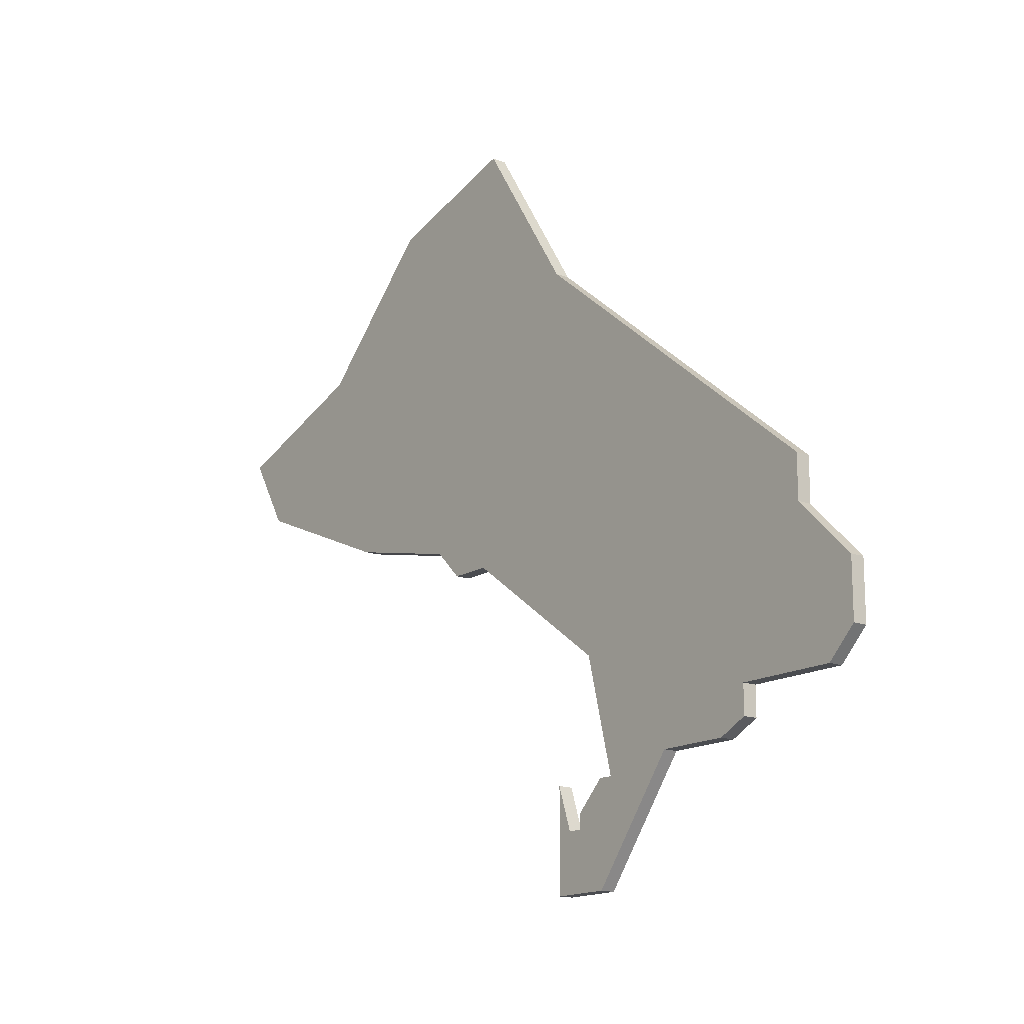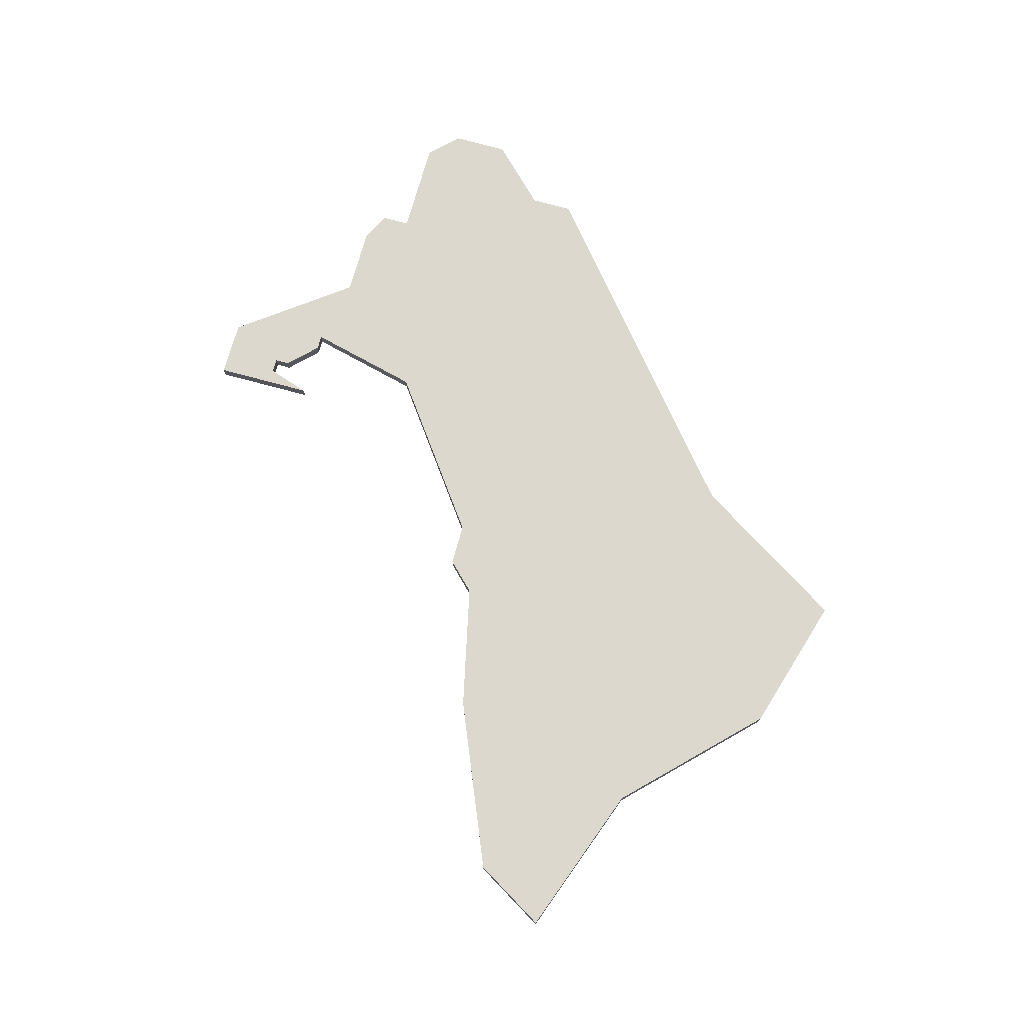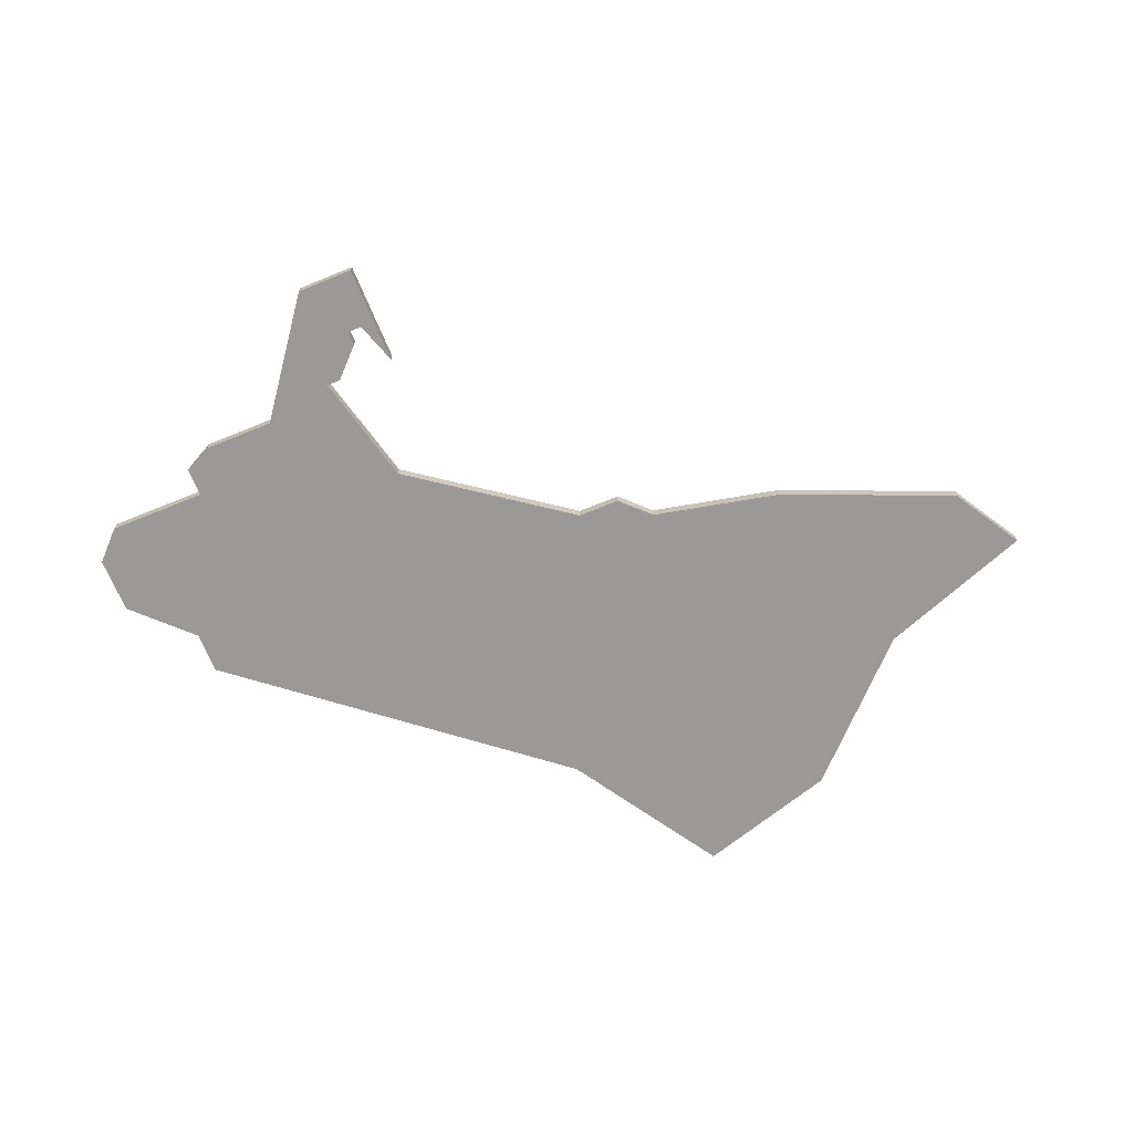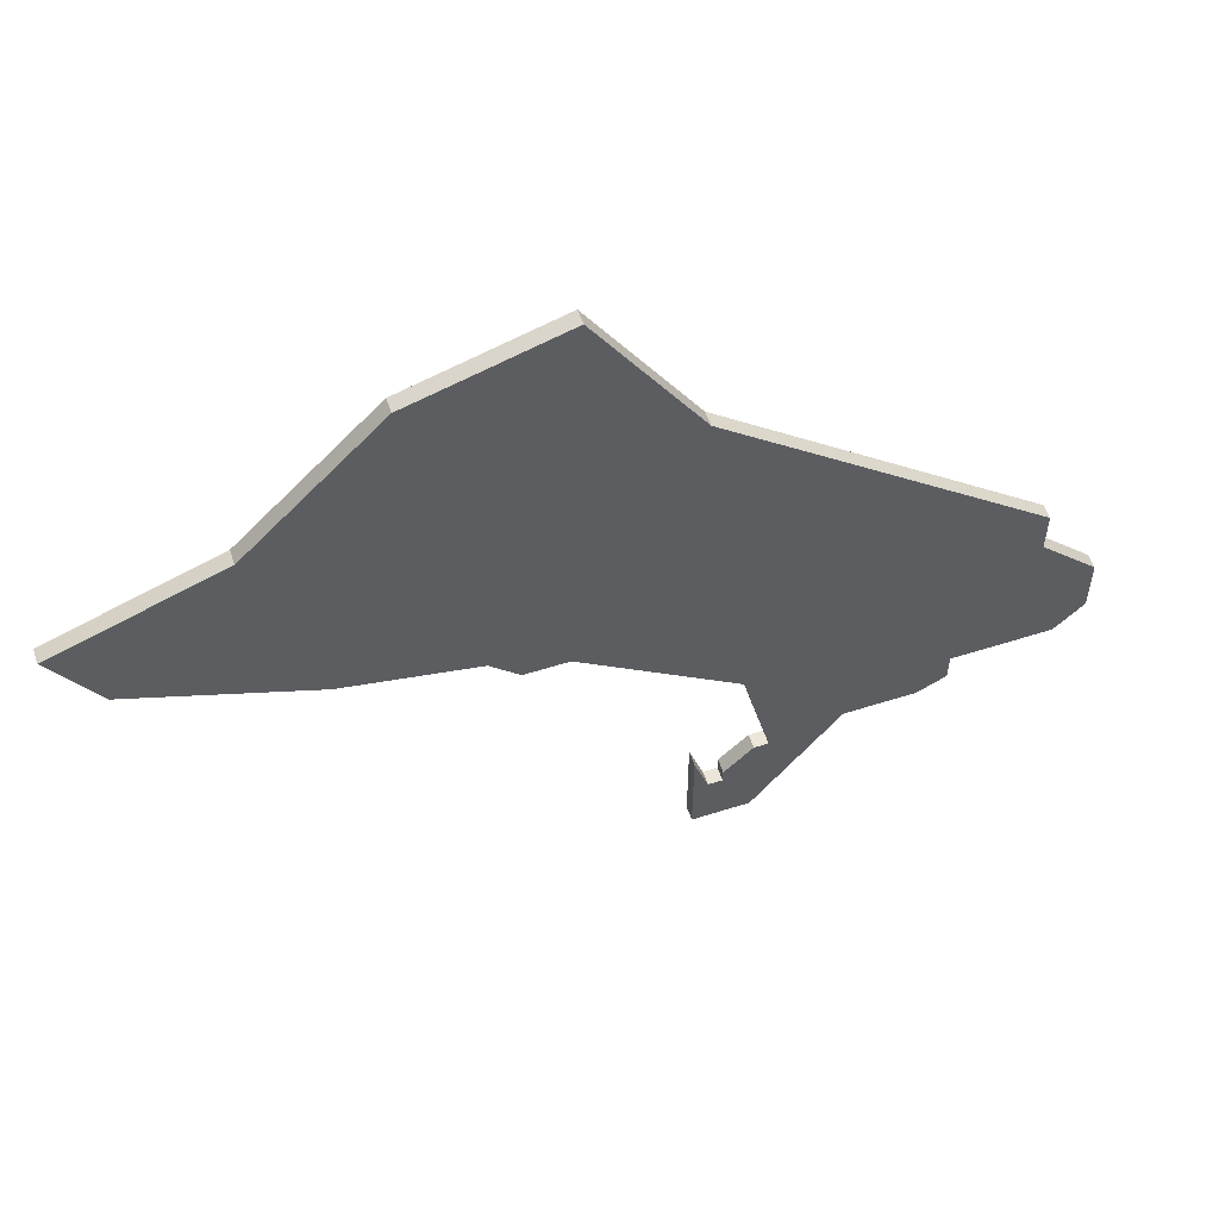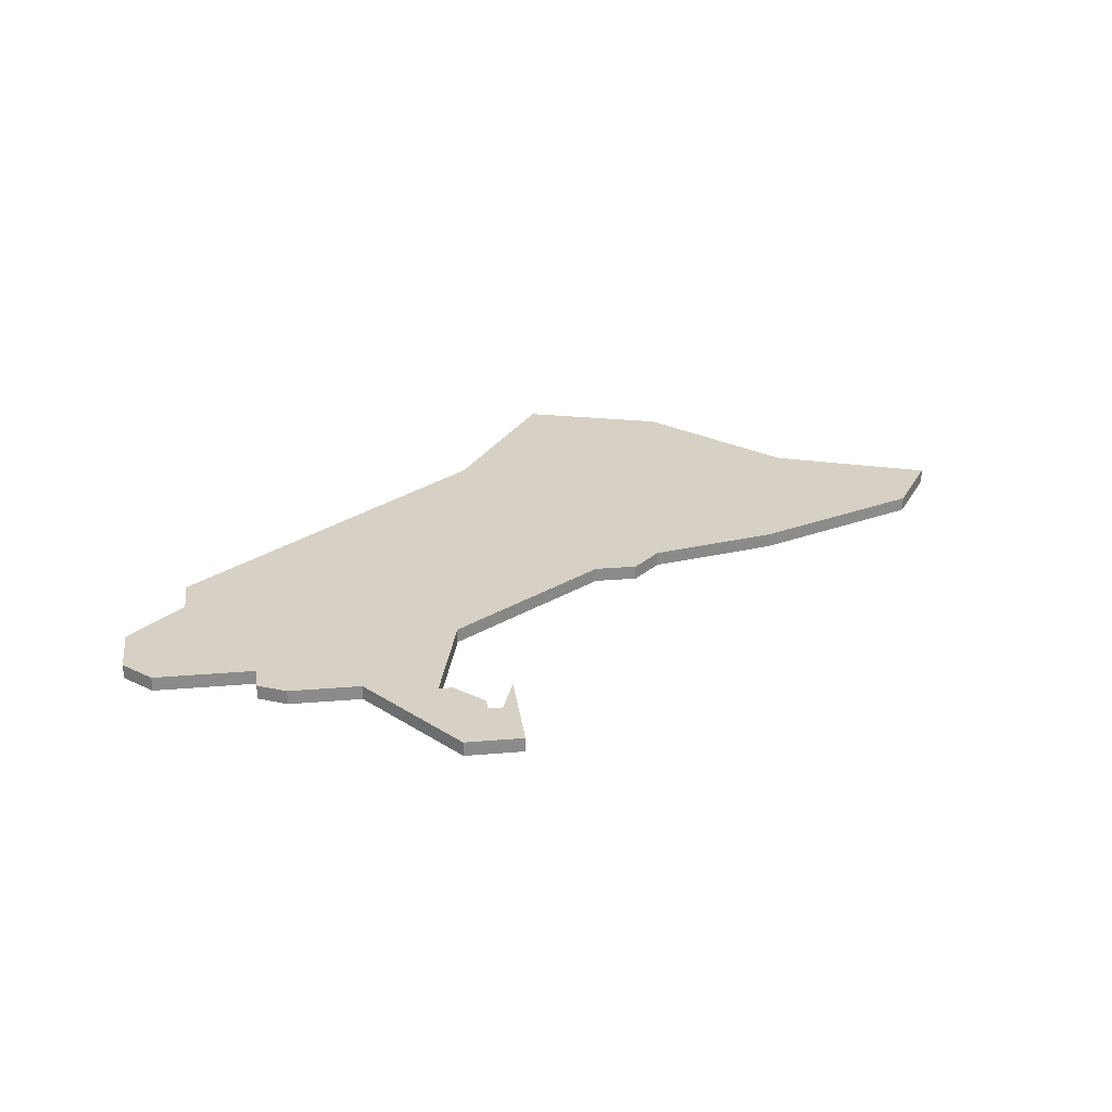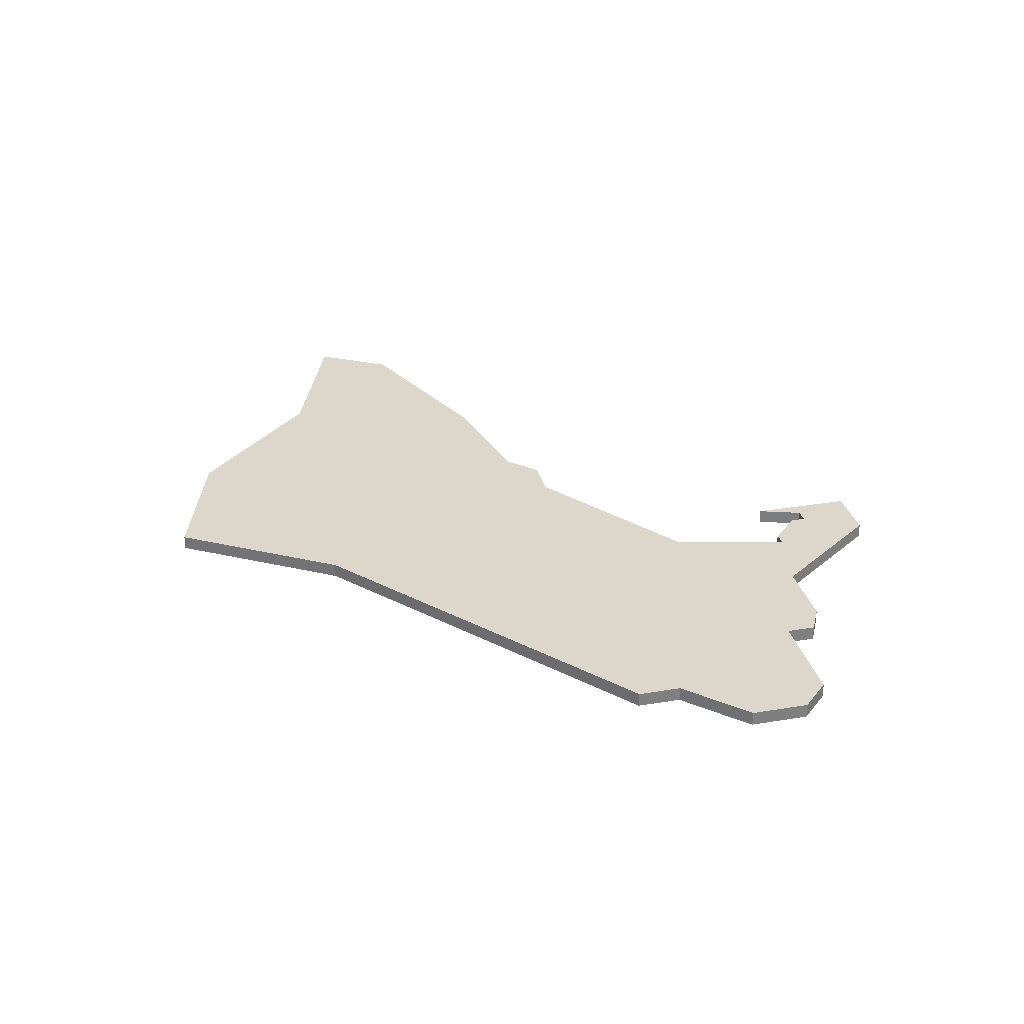
<metadata>
{"format":"obj","ext":"obj","renderer":"f3d","projection":"perspective","resolution":1024,"background":"white","views":[{"elev":-15.8,"azim":-128.5,"up":"+Y"},{"elev":72.4,"azim":105.3,"up":"+Z"},{"elev":-69.1,"azim":22.3,"up":"+Z"},{"elev":56.1,"azim":161.5,"up":"+Y"},{"elev":26.6,"azim":-7.6,"up":"+Z"},{"elev":30.4,"azim":-103.7,"up":"+Z"}]}
</metadata>
<code>
v 3328 -1807 0
v 3328 -1807 1
v 3303 -1819 0
v 3303 -1819 1
v 3303 -1821 0
v 3303 -1821 1
v 3319 -1826 0
v 3319 -1826 1
v 3294 -1817 0
v 3294 -1817 1
v 3294 -1813 0
v 3294 -1813 1
v 3327 -1777 0
v 3327 -1777 1
v 3310 -1822 0
v 3310 -1822 1
v 3318 -1826 0
v 3318 -1826 1
v 3318 -1825 0
v 3318 -1825 1
v 3342 -1803 0
v 3342 -1803 1
v 3317 -1815 0
v 3317 -1815 1
v 3333 -1805 0
v 3333 -1805 1
v 3316 -1830 0
v 3316 -1830 1
v 3316 -1823 0
v 3316 -1823 1
v 3357 -1793 0
v 3357 -1793 1
v 3315 -1823 0
v 3315 -1823 1
v 3298 -1809 0
v 3298 -1809 1
v 3298 -1806 0
v 3298 -1806 1
v 3331 -1807 0
v 3331 -1807 1
v 3305 -1822 0
v 3305 -1822 1
v 3346 -1789 0
v 3346 -1789 1
v 3354 -1798 0
v 3354 -1798 1
v 3296 -1819 0
v 3296 -1819 1
v 3337 -1780 0
v 3337 -1780 1
v 3320 -1788 0
v 3320 -1788 1
v 3320 -1830 0
v 3320 -1830 1
v 3320 -1823 0
v 3320 -1823 1
f 41 5 3
f 15 41 3
f 33 17 27
f 53 27 17
f 23 33 15
f 17 33 29
f 15 33 27
f 11 47 9
f 3 47 11
f 35 23 3
f 15 3 23
f 23 35 37
f 37 51 23
f 11 35 3
f 19 17 29
f 53 17 7
f 55 53 7
f 1 25 39
f 51 25 1
f 51 1 23
f 13 49 51
f 49 25 51
f 43 45 21
f 45 43 31
f 25 49 43
f 25 43 21
f 4 6 42
f 4 42 16
f 28 18 34
f 18 28 54
f 16 34 24
f 30 34 18
f 28 34 16
f 10 48 12
f 12 48 4
f 4 24 36
f 24 4 16
f 38 36 24
f 24 52 38
f 4 36 12
f 30 18 20
f 8 18 54
f 8 54 56
f 40 26 2
f 2 26 52
f 24 2 52
f 52 50 14
f 52 26 50
f 22 46 44
f 32 44 46
f 44 50 26
f 22 44 26
f 36 38 35
f 35 38 37
f 12 36 11
f 11 36 35
f 10 12 9
f 9 12 11
f 48 10 47
f 47 10 9
f 4 48 3
f 3 48 47
f 6 4 5
f 5 4 3
f 42 6 41
f 41 6 5
f 16 42 15
f 15 42 41
f 28 16 27
f 27 16 15
f 54 28 53
f 53 28 27
f 56 54 55
f 55 54 53
f 8 56 7
f 7 56 55
f 18 8 17
f 17 8 7
f 20 18 19
f 19 18 17
f 30 20 29
f 29 20 19
f 34 30 33
f 33 30 29
f 24 34 23
f 23 34 33
f 2 24 1
f 1 24 23
f 40 2 39
f 39 2 1
f 26 40 25
f 25 40 39
f 22 26 21
f 21 26 25
f 46 22 45
f 45 22 21
f 32 46 31
f 31 46 45
f 44 32 43
f 43 32 31
f 50 44 49
f 49 44 43
f 14 50 13
f 13 50 49
f 38 52 37
f 37 52 51
f 52 14 51
f 51 14 13

</code>
